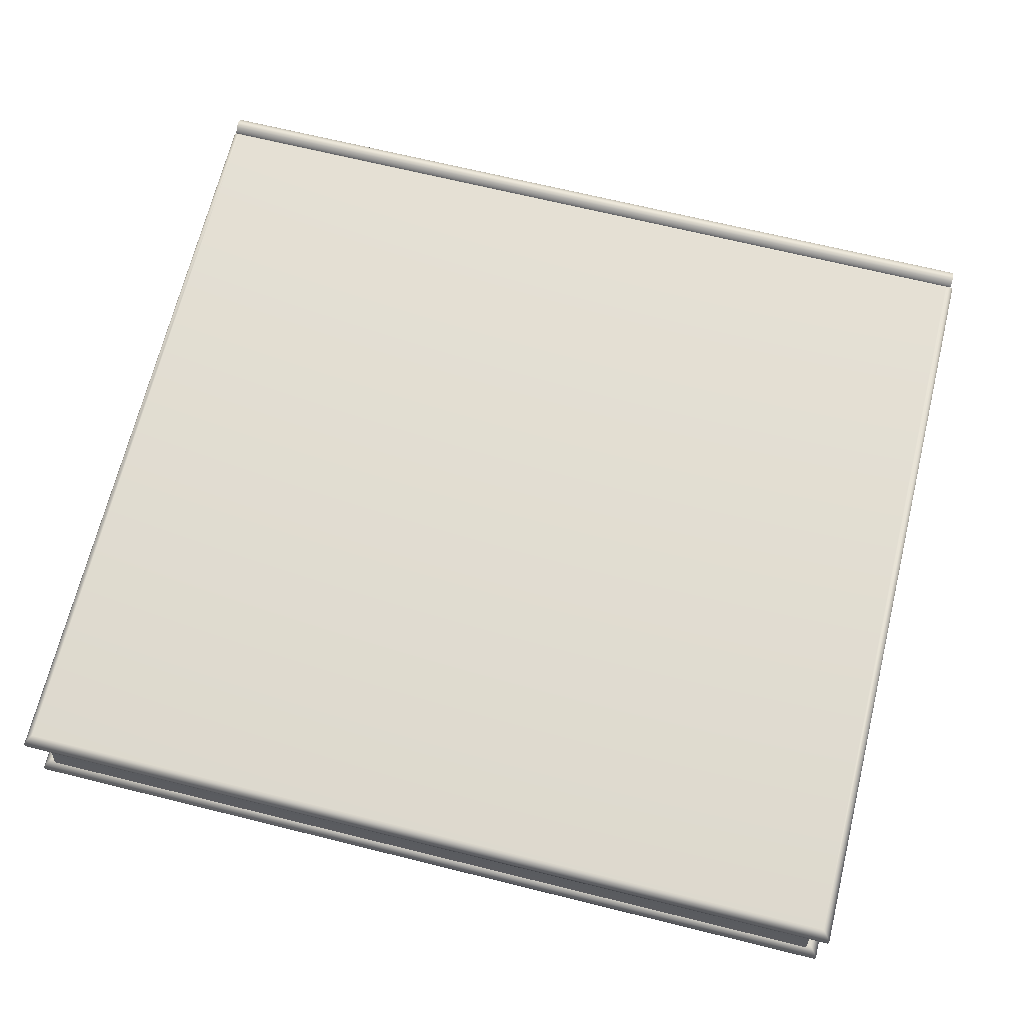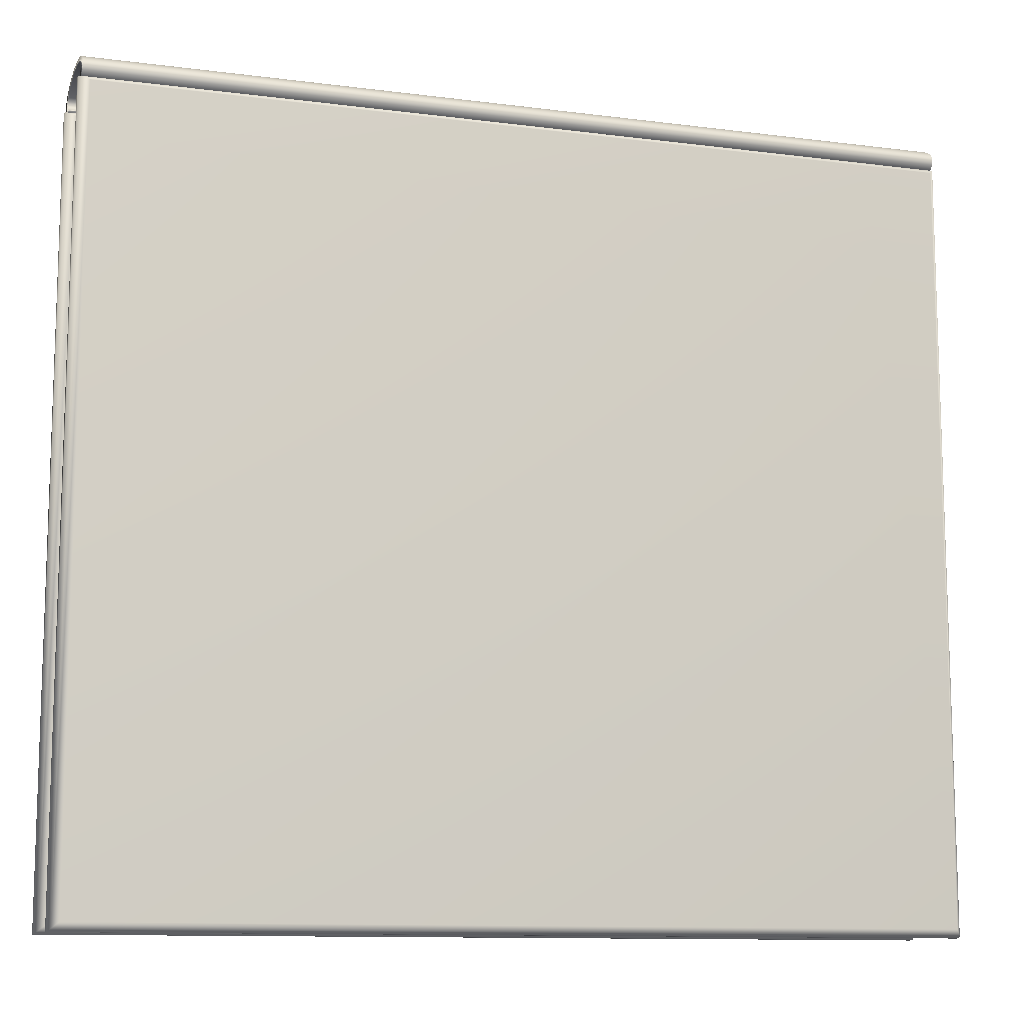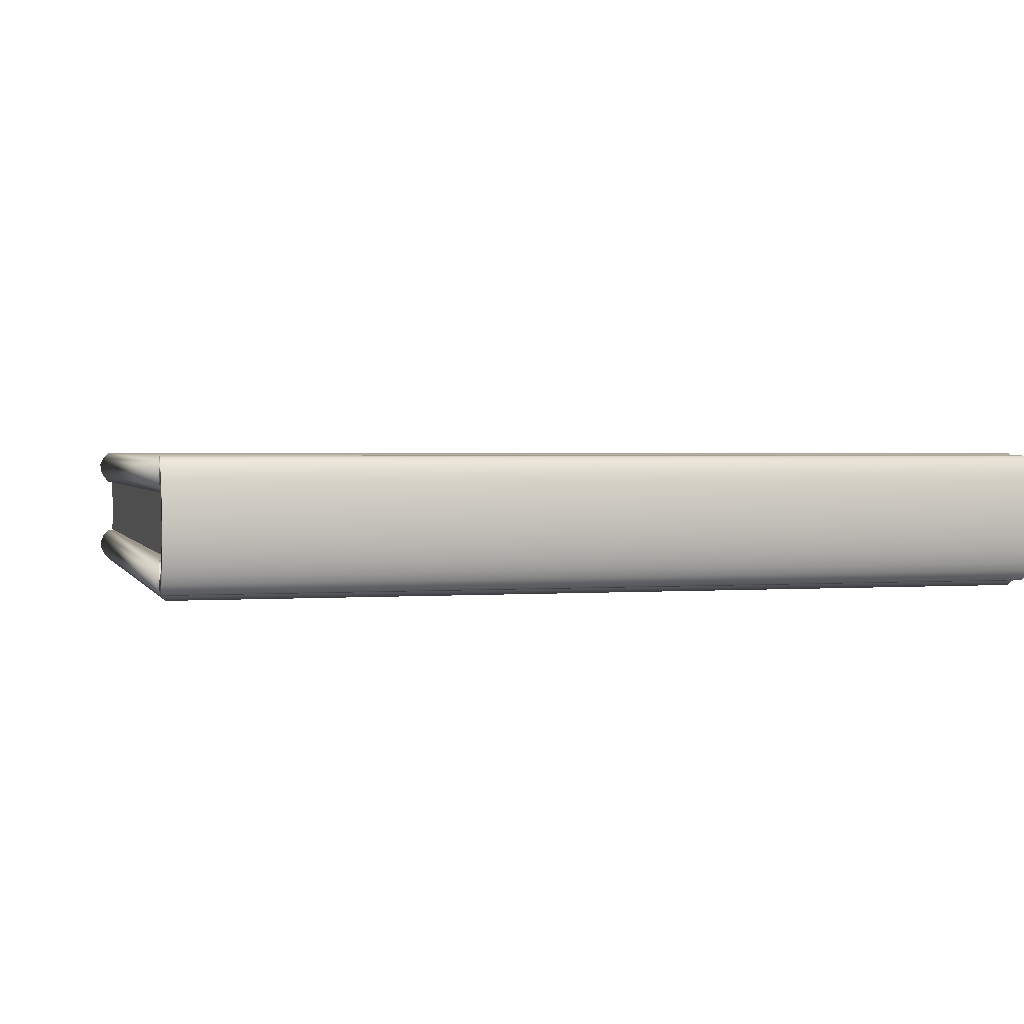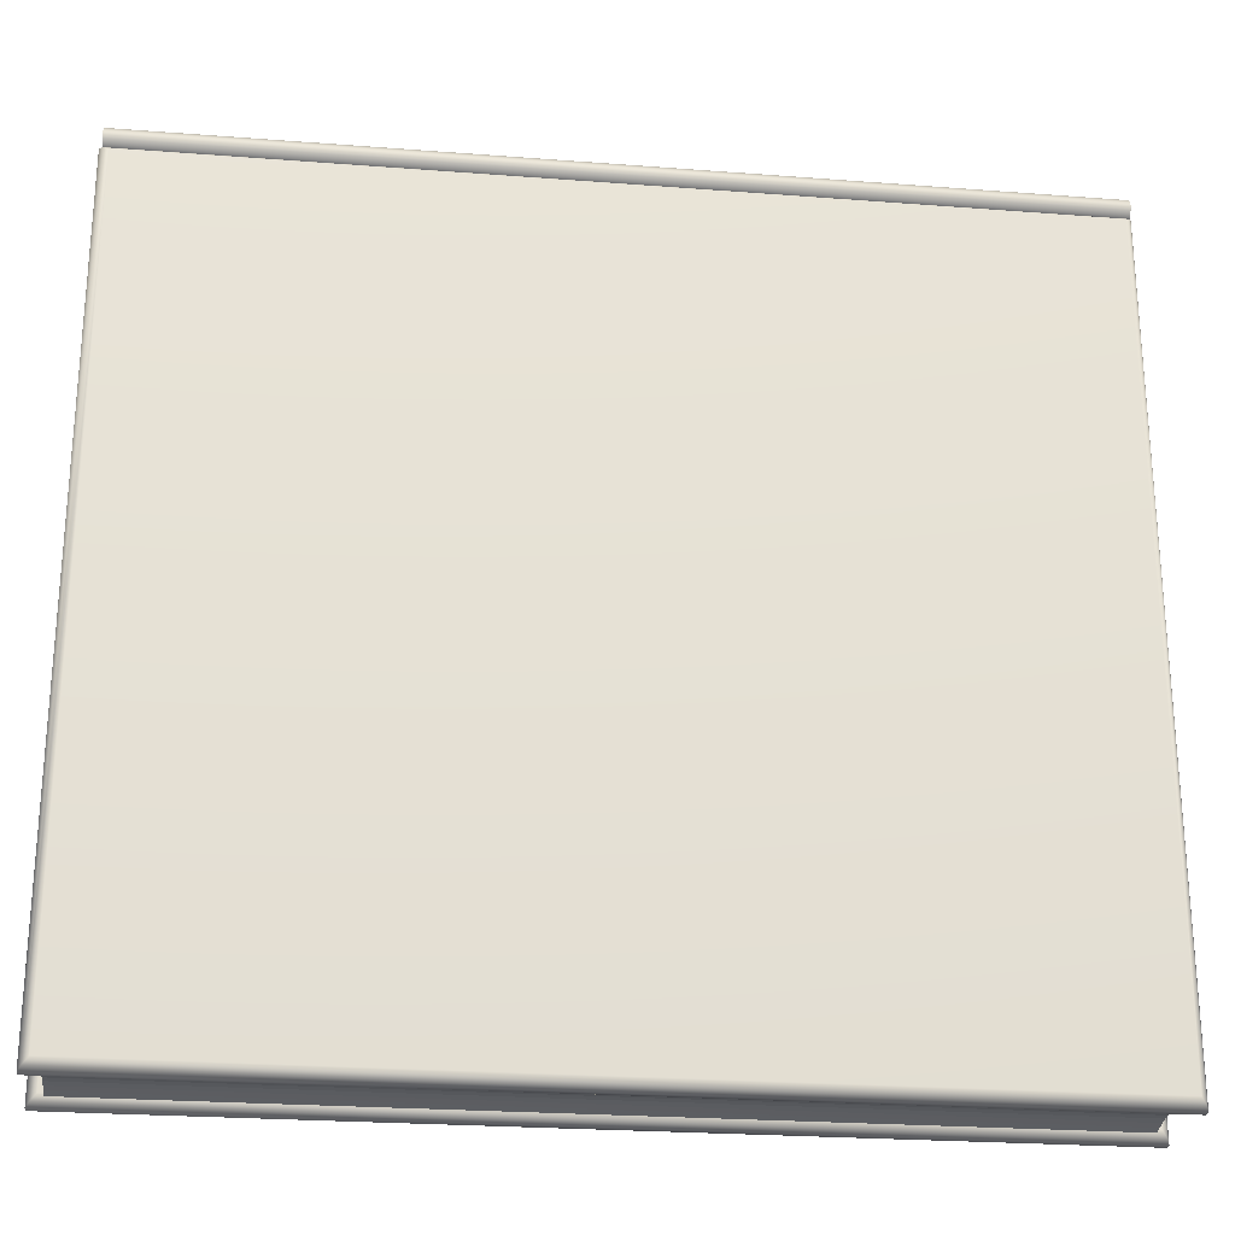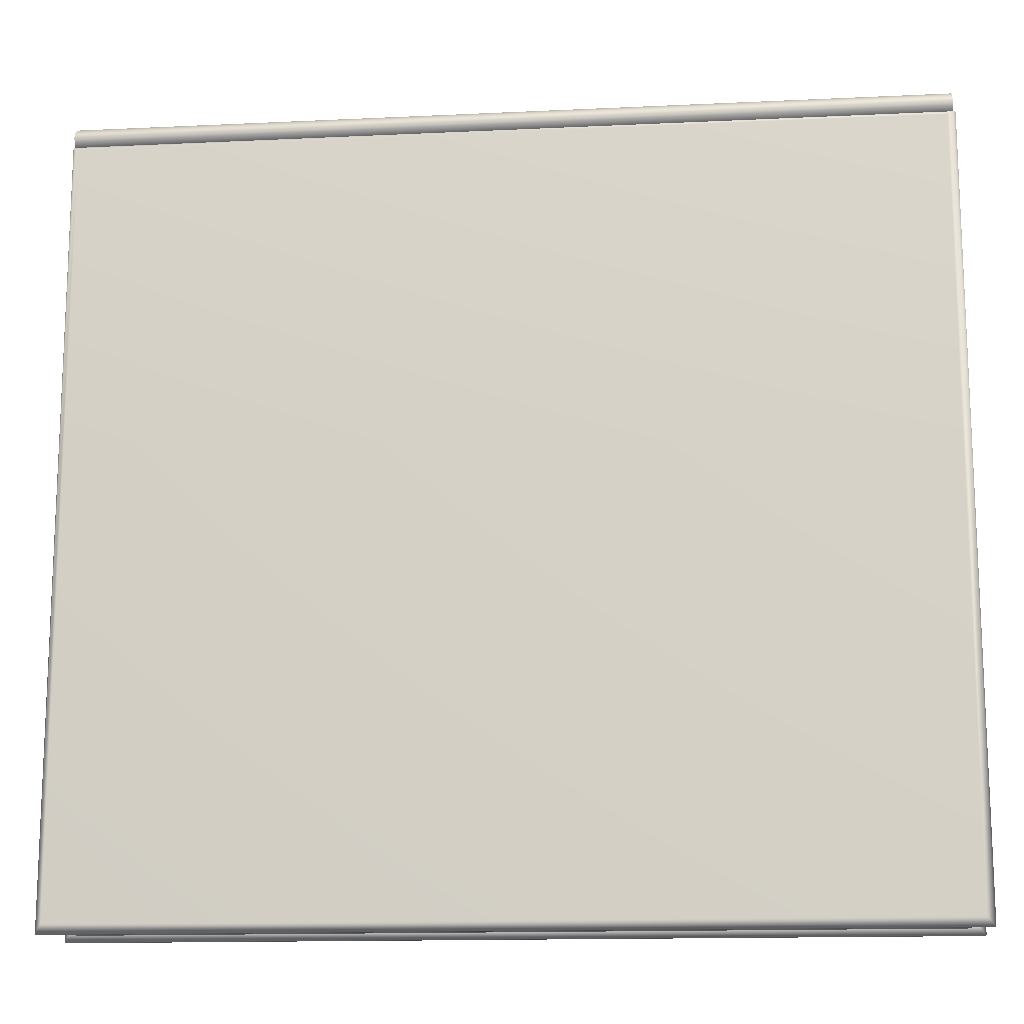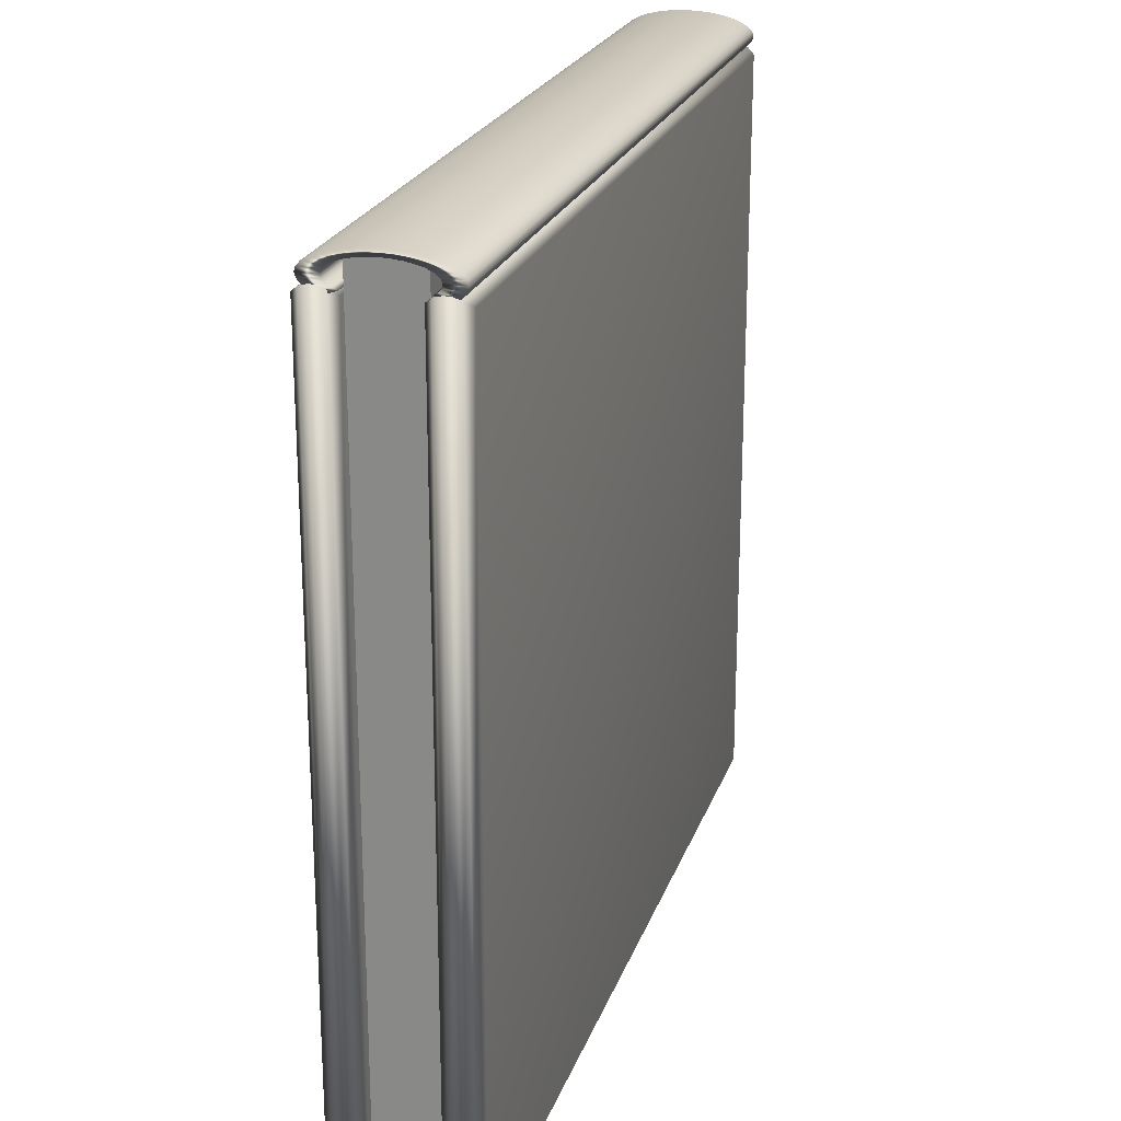
<metadata>
{"format":"obj","ext":"obj","renderer":"f3d","projection":"perspective","resolution":1024,"background":"white","views":[{"elev":68.5,"azim":-166.1,"up":"+Y"},{"elev":-11.3,"azim":-17.5,"up":"+Z"},{"elev":1.7,"azim":-15.1,"up":"+Y"},{"elev":-24.7,"azim":172.8,"up":"+Z"},{"elev":-14.5,"azim":5.9,"up":"+Z"},{"elev":22.8,"azim":106.6,"up":"+Z"}]}
</metadata>
<code>
o Cube
v -0.1012 -0.01507 0.09023
v -0.1012 -0.006342 0.09023
v -0.1012 -0.01507 -0.09023
v -0.1012 -0.006342 -0.09023
v 0.1012 -0.01507 0.09023
v 0.1012 -0.006342 0.09023
v 0.1012 -0.01507 -0.09023
v 0.1012 -0.006342 -0.09023
v -0.1026 -0.01336 0.09154
v -0.1034 -0.0116 0.09219
v -0.1034 -0.009815 0.09219
v -0.1026 -0.00805 0.09154
v -0.1026 -0.00805 -0.09154
v -0.1034 -0.009815 -0.09219
v -0.1034 -0.0116 -0.09219
v -0.1026 -0.01336 -0.09154
v 0.1026 -0.00805 -0.09154
v 0.1034 -0.009815 -0.09219
v 0.1034 -0.0116 -0.09219
v 0.1026 -0.01336 -0.09154
v 0.1026 -0.00805 0.09154
v 0.1034 -0.009815 0.09219
v 0.1034 -0.0116 0.09219
v 0.1026 -0.01336 0.09154
v -0.1012 0.008231 0.09023
v -0.1012 0.01696 0.09023
v -0.1012 0.008231 -0.09023
v -0.1012 0.01696 -0.09023
v 0.1012 0.008231 0.09023
v 0.1012 0.01696 0.09023
v 0.1012 0.008231 -0.09023
v 0.1012 0.01696 -0.09023
v -0.1026 0.009939 0.09154
v -0.1034 0.0117 0.09219
v -0.1034 0.01349 0.09219
v -0.1026 0.01525 0.09154
v -0.1026 0.01525 -0.09154
v -0.1034 0.01349 -0.09219
v -0.1034 0.0117 -0.09219
v -0.1026 0.009939 -0.09154
v 0.1026 0.01525 -0.09154
v 0.1034 0.01349 -0.09219
v 0.1034 0.0117 -0.09219
v 0.1026 0.009939 -0.09154
v 0.1026 0.01525 0.09154
v 0.1034 0.01349 0.09219
v 0.1034 0.0117 0.09219
v 0.1026 0.009939 0.09154
f 12 2 4 13
f 13 4 8 17
f 17 8 6 21
f 21 6 2 12
f 3 7 5 1
f 8 4 2 6
f 5 24 9 1
f 24 23 10 9
f 23 22 11 10
f 22 21 12 11
f 7 20 24 5
f 20 19 23 24
f 19 18 22 23
f 18 17 21 22
f 3 16 20 7
f 16 15 19 20
f 15 14 18 19
f 14 13 17 18
f 1 9 16 3
f 9 10 15 16
f 10 11 14 15
f 11 12 13 14
f 36 26 28 37
f 37 28 32 41
f 41 32 30 45
f 45 30 26 36
f 27 31 29 25
f 32 28 26 30
f 29 48 33 25
f 48 47 34 33
f 47 46 35 34
f 46 45 36 35
f 31 44 48 29
f 44 43 47 48
f 43 42 46 47
f 42 41 45 46
f 27 40 44 31
f 40 39 43 44
f 39 38 42 43
f 38 37 41 42
f 25 33 40 27
f 33 34 39 40
f 34 35 38 39
f 35 36 37 38
o Cylindre
v -0.1026 -0.009304 0.09036
v 0.1026 -0.009304 0.09036
v -0.1026 -0.01118 0.09115
v 0.1026 -0.01118 0.09115
v -0.1026 -0.01257 0.09205
v 0.1026 -0.01257 0.09205
v -0.1026 -0.01343 0.09302
v 0.1026 -0.01343 0.09302
v -0.1026 -0.01372 0.09404
v 0.1026 -0.01372 0.09404
v -0.1026 -0.01343 0.09505
v 0.1026 -0.01343 0.09505
v -0.1026 -0.01257 0.09603
v 0.1026 -0.01257 0.09603
v -0.1026 -0.01118 0.09693
v 0.1026 -0.01118 0.09693
v -0.1026 -0.009304 0.09772
v 0.1026 -0.009304 0.09772
v -0.1026 -0.00702 0.09836
v 0.1026 -0.00702 0.09836
v -0.1026 -0.004415 0.09884
v 0.1026 -0.004415 0.09884
v -0.1026 -0.001588 0.09914
v 0.1026 -0.001588 0.09914
v -0.1026 0.001353 0.09924
v 0.1026 0.001353 0.09924
v -0.1026 0.004293 0.09914
v 0.1026 0.004293 0.09914
v -0.1026 0.00712 0.09884
v 0.1026 0.00712 0.09884
v -0.1026 0.009725 0.09836
v 0.1026 0.009725 0.09836
v -0.1026 0.01201 0.09772
v 0.1026 0.01201 0.09772
v -0.1026 0.01388 0.09693
v 0.1026 0.01388 0.09693
v -0.1026 0.01528 0.09603
v 0.1026 0.01528 0.09603
v -0.1026 0.01613 0.09505
v 0.1026 0.01613 0.09505
v -0.1026 0.01642 0.09404
v 0.1026 0.01642 0.09404
v -0.1026 0.01613 0.09302
v 0.1026 0.01613 0.09302
v -0.1026 0.01528 0.09205
v 0.1026 0.01528 0.09205
v -0.1026 0.01388 0.09115
v 0.1026 0.01388 0.09115
v -0.1026 -0.006107 0.09147
v 0.1026 -0.006107 0.09147
v -0.1026 -0.007419 0.09202
v 0.1026 -0.007419 0.09202
v -0.1026 -0.008394 0.09265
v 0.1026 -0.008394 0.09265
v -0.1026 -0.008994 0.09333
v 0.1026 -0.008994 0.09333
v -0.1026 -0.009197 0.09404
v 0.1026 -0.009197 0.09404
v -0.1026 -0.008994 0.09475
v 0.1026 -0.008994 0.09475
v -0.1026 -0.008394 0.09543
v 0.1026 -0.008394 0.09543
v -0.1026 -0.007419 0.09606
v 0.1026 -0.007419 0.09606
v -0.1026 -0.006107 0.09661
v 0.1026 -0.006107 0.09661
v -0.1026 -0.004509 0.09706
v 0.1026 -0.004509 0.09706
v -0.1026 -0.002685 0.0974
v 0.1026 -0.002685 0.0974
v -0.1026 -0.000706 0.09761
v 0.1026 -0.000706 0.09761
v -0.1026 0.001353 0.09768
v 0.1026 0.001353 0.09768
v -0.1026 0.003411 0.09761
v 0.1026 0.003411 0.09761
v -0.1026 0.00539 0.0974
v 0.1026 0.00539 0.0974
v -0.1026 0.007214 0.09706
v 0.1026 0.007214 0.09706
v -0.1026 0.008812 0.09661
v 0.1026 0.008812 0.09661
v -0.1026 0.01012 0.09606
v 0.1026 0.01012 0.09606
v -0.1026 0.0111 0.09543
v 0.1026 0.0111 0.09543
v -0.1026 0.0117 0.09475
v 0.1026 0.0117 0.09475
v -0.1026 0.0119 0.09404
v 0.1026 0.0119 0.09404
v -0.1026 0.0117 0.09333
v 0.1026 0.0117 0.09333
v -0.1026 0.0111 0.09265
v 0.1026 0.0111 0.09265
v -0.1026 0.01012 0.09202
v 0.1026 0.01012 0.09202
f 49 50 52 51
f 51 52 54 53
f 53 54 56 55
f 55 56 58 57
f 57 58 60 59
f 59 60 62 61
f 61 62 64 63
f 63 64 66 65
f 65 66 68 67
f 67 68 70 69
f 69 70 72 71
f 71 72 74 73
f 73 74 76 75
f 75 76 78 77
f 77 78 80 79
f 79 80 82 81
f 81 82 84 83
f 83 84 86 85
f 85 86 88 87
f 87 88 90 89
f 89 90 92 91
f 91 92 94 93
f 93 94 96 95
f 97 99 100 98
f 99 101 102 100
f 101 103 104 102
f 103 105 106 104
f 105 107 108 106
f 107 109 110 108
f 109 111 112 110
f 111 113 114 112
f 113 115 116 114
f 115 117 118 116
f 117 119 120 118
f 119 121 122 120
f 121 123 124 122
f 123 125 126 124
f 125 127 128 126
f 127 129 130 128
f 129 131 132 130
f 131 133 134 132
f 133 135 136 134
f 135 137 138 136
f 137 139 140 138
f 139 141 142 140
f 141 143 144 142
f 49 51 99 97
f 52 50 98 100
f 51 53 101 99
f 54 52 100 102
f 53 55 103 101
f 56 54 102 104
f 55 57 105 103
f 58 56 104 106
f 57 59 107 105
f 60 58 106 108
f 59 61 109 107
f 62 60 108 110
f 61 63 111 109
f 64 62 110 112
f 63 65 113 111
f 66 64 112 114
f 65 67 115 113
f 68 66 114 116
f 67 69 117 115
f 70 68 116 118
f 69 71 119 117
f 72 70 118 120
f 71 73 121 119
f 74 72 120 122
f 73 75 123 121
f 76 74 122 124
f 75 77 125 123
f 78 76 124 126
f 77 79 127 125
f 80 78 126 128
f 79 81 129 127
f 82 80 128 130
f 81 83 131 129
f 84 82 130 132
f 83 85 133 131
f 86 84 132 134
f 85 87 135 133
f 88 86 134 136
f 87 89 137 135
f 90 88 136 138
f 89 91 139 137
f 92 90 138 140
f 91 93 141 139
f 94 92 140 142
f 93 95 143 141
f 96 94 142 144
f 144 95 96
f 144 143 95
f 50 97 98
f 50 49 97
o Cube.001
v -0.1 -0.006183 0.09786
v -0.1 0.008888 0.09786
v -0.1 -0.006183 -0.0909
v -0.1 0.008888 -0.0909
v 0.1 -0.006183 0.09786
v 0.1 0.008888 0.09786
v 0.1 -0.006183 -0.0909
v 0.1 0.008888 -0.0909
v -0.1 -0.004299 0.0983
v -0.1 -0.002415 0.09871
v -0.1 -0.000531 0.09901
v -0.1 0.001353 0.09913
v -0.1 0.003236 0.09901
v -0.1 0.00512 0.09871
v -0.1 0.007004 0.0983
v -0.1 0.007004 -0.09046
v -0.1 0.00512 -0.09005
v -0.1 0.003236 -0.08974
v -0.1 0.001353 -0.08962
v -0.1 -0.000531 -0.08974
v -0.1 -0.002415 -0.09005
v -0.1 -0.004299 -0.09046
v 0.1 0.007004 -0.09046
v 0.1 0.00512 -0.09005
v 0.1 0.003236 -0.08974
v 0.1 0.001353 -0.08962
v 0.1 -0.000531 -0.08974
v 0.1 -0.002415 -0.09005
v 0.1 -0.004299 -0.09046
v 0.1 0.007004 0.0983
v 0.1 0.00512 0.09871
v 0.1 0.003236 0.09901
v 0.1 0.001353 0.09913
v 0.1 -0.000531 0.09901
v 0.1 -0.002415 0.09871
v 0.1 -0.004299 0.0983
f 159 146 148 160
f 160 148 152 167
f 167 152 150 174
f 174 150 146 159
f 147 151 149 145
f 152 148 146 150
f 149 180 153 145
f 180 179 154 153
f 179 178 155 154
f 178 177 156 155
f 177 176 157 156
f 176 175 158 157
f 175 174 159 158
f 151 173 180 149
f 173 172 179 180
f 172 171 178 179
f 171 170 177 178
f 170 169 176 177
f 169 168 175 176
f 168 167 174 175
f 147 166 173 151
f 166 165 172 173
f 165 164 171 172
f 164 163 170 171
f 163 162 169 170
f 162 161 168 169
f 161 160 167 168
f 145 153 166 147
f 153 154 165 166
f 154 155 164 165
f 155 156 163 164
f 156 157 162 163
f 157 158 161 162
f 158 159 160 161

</code>
